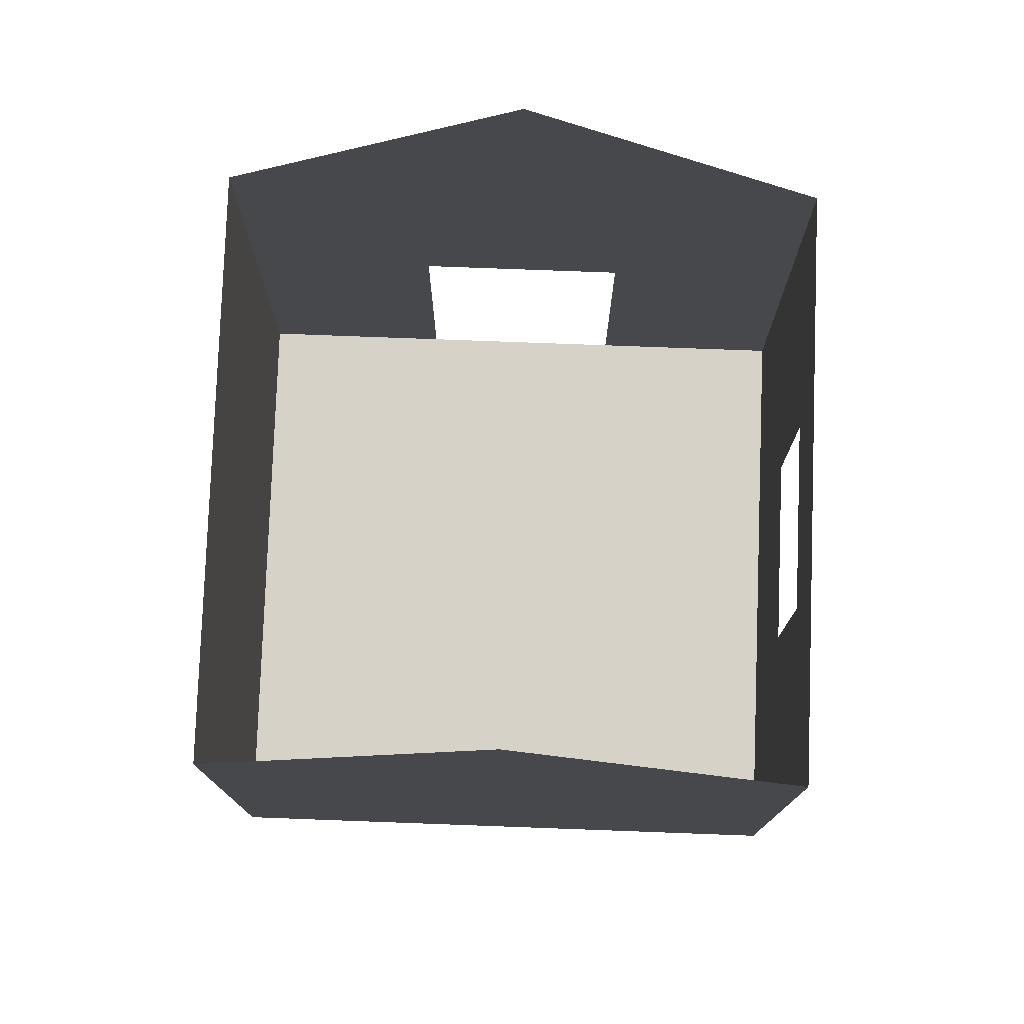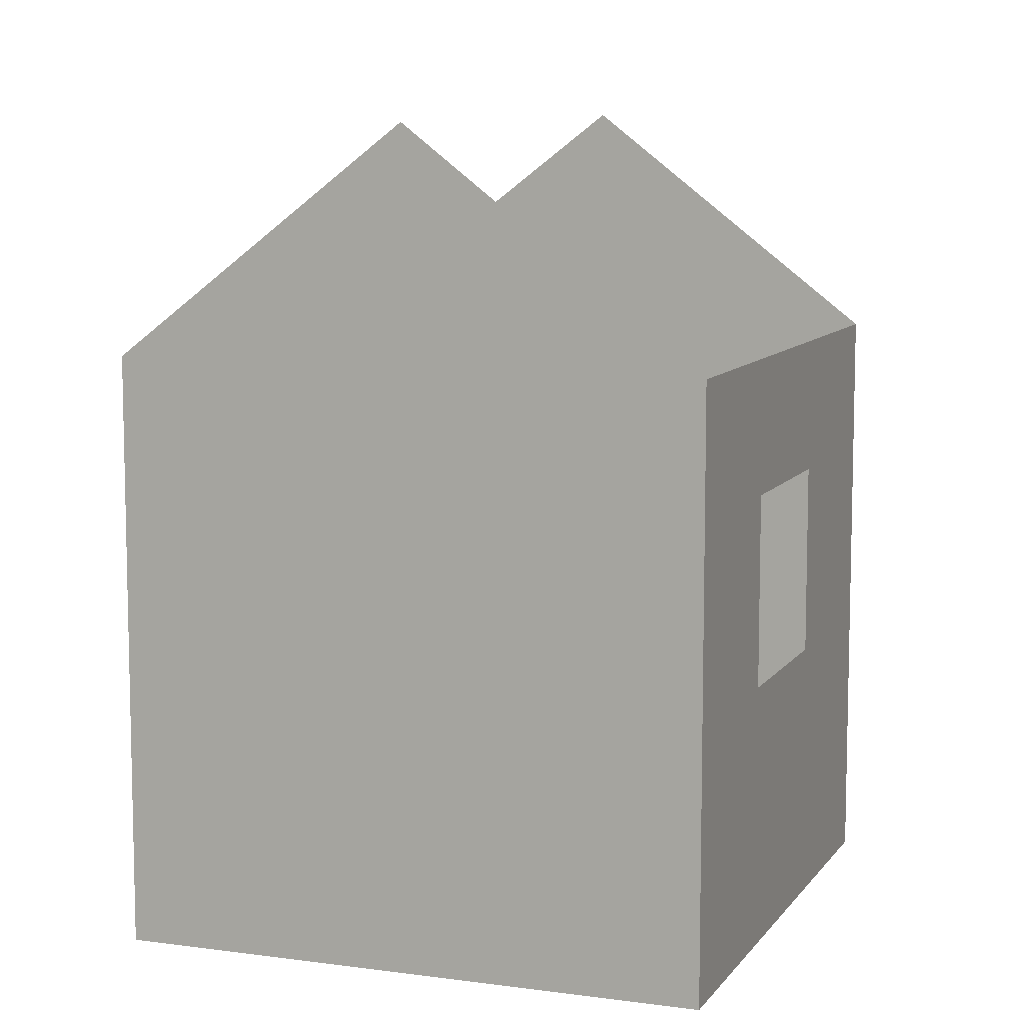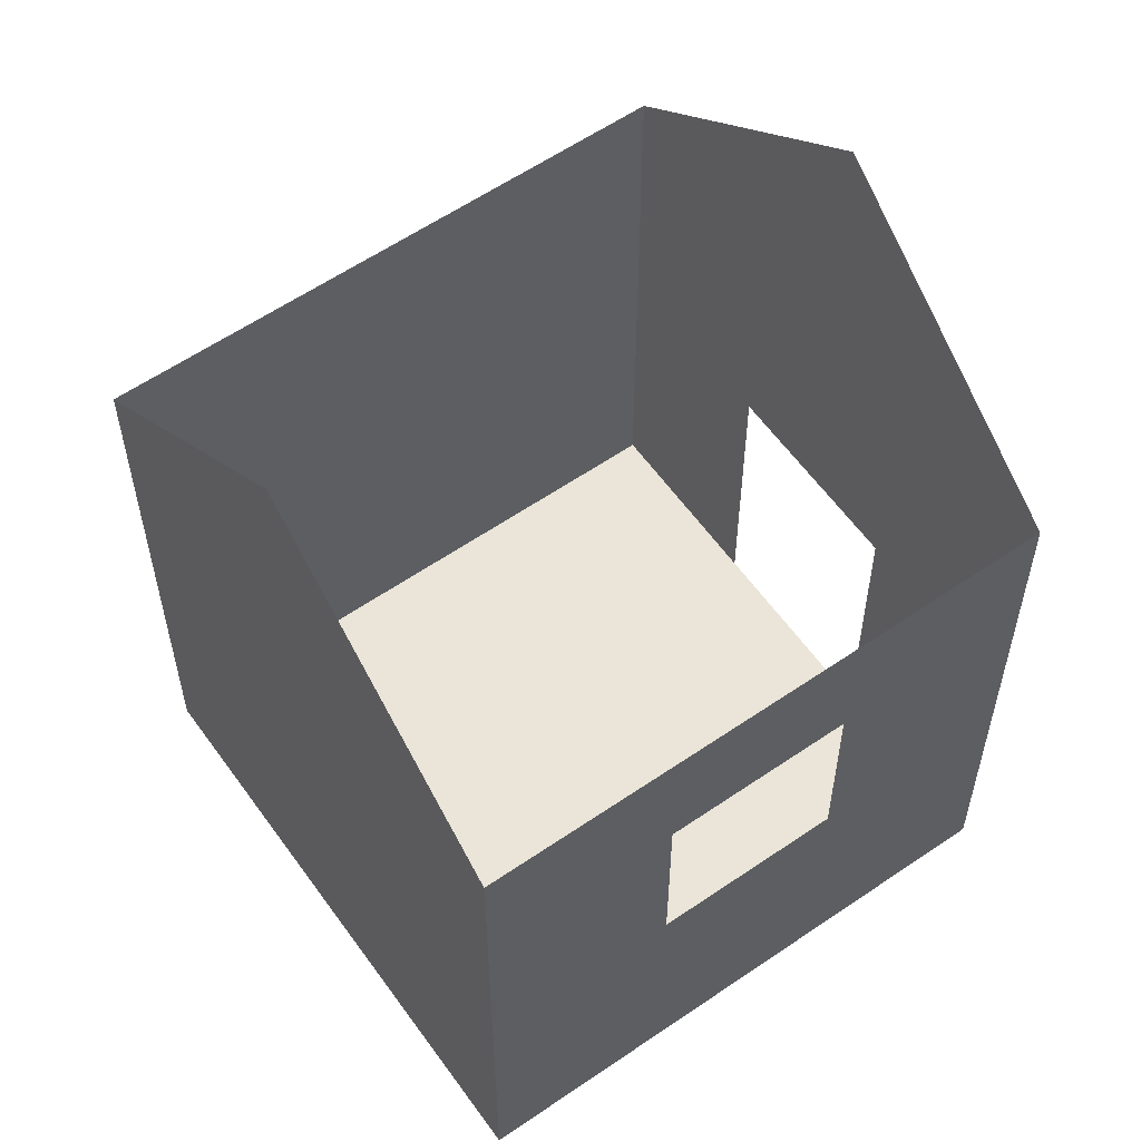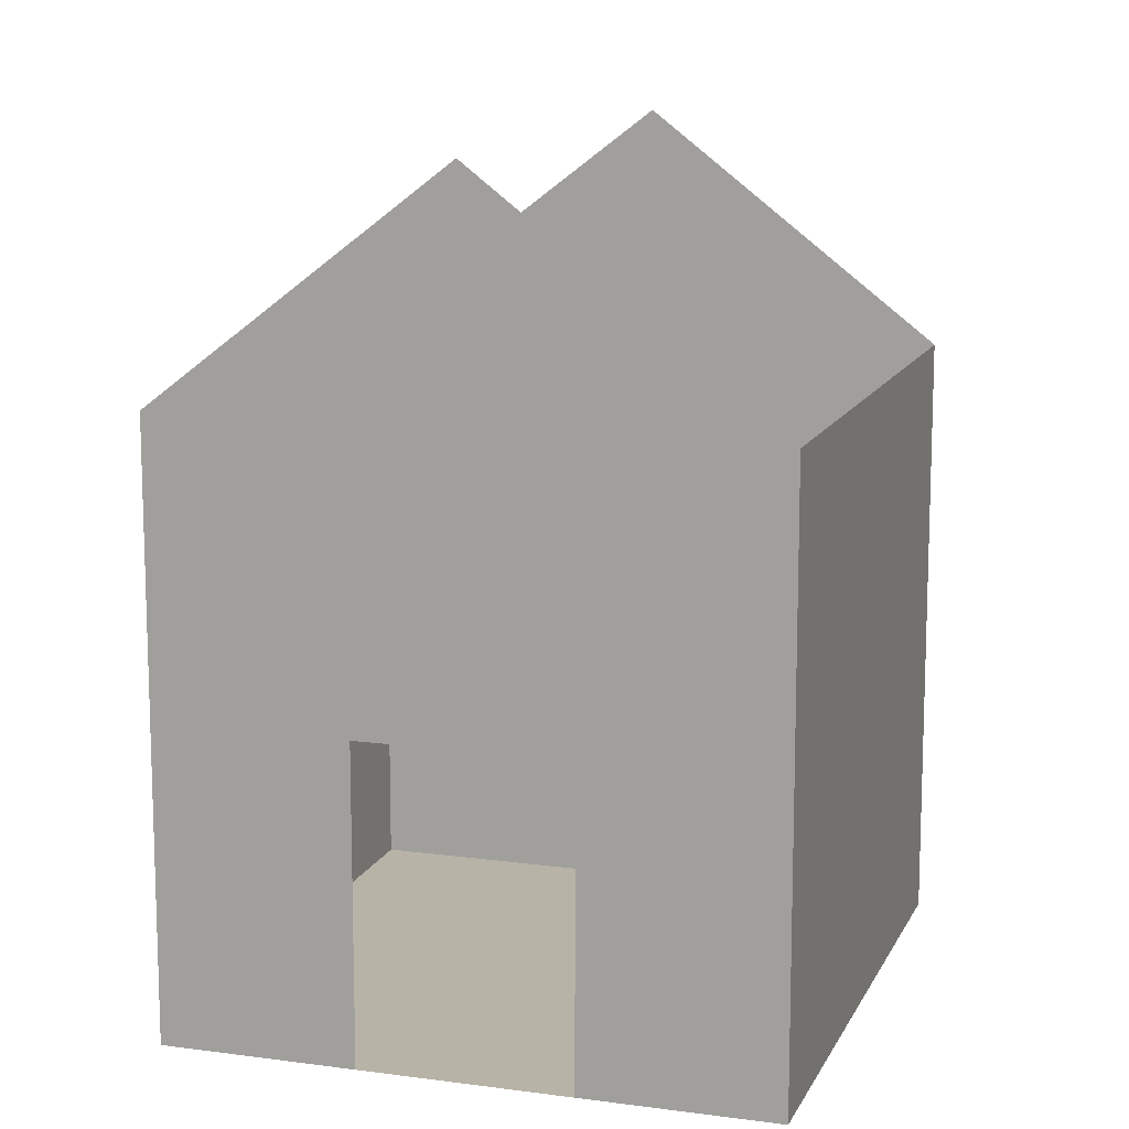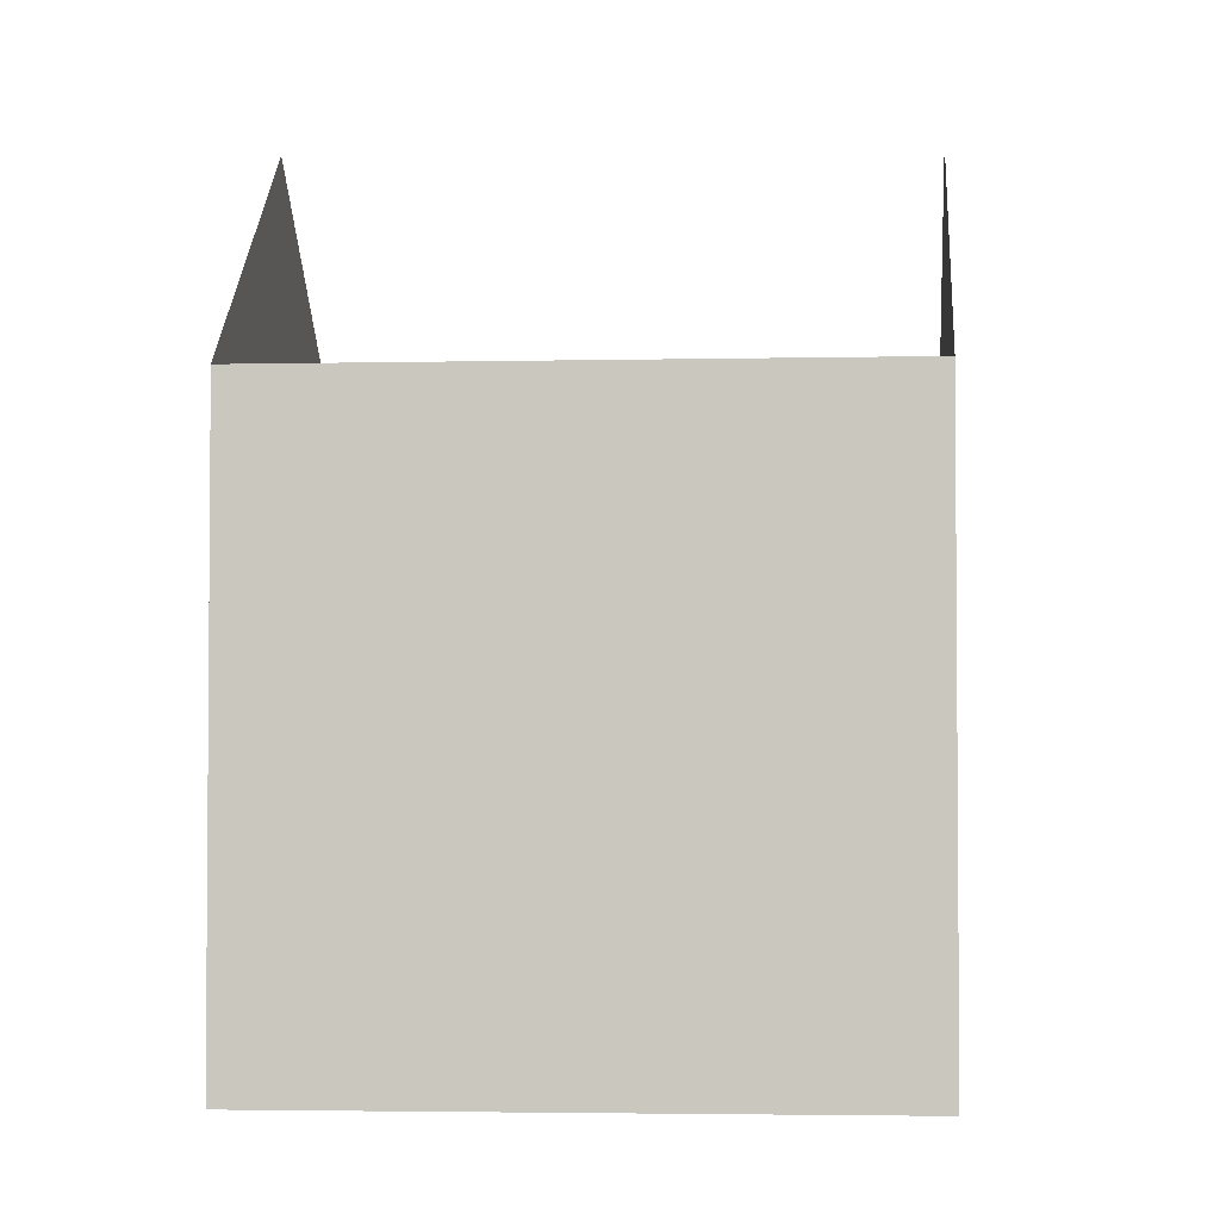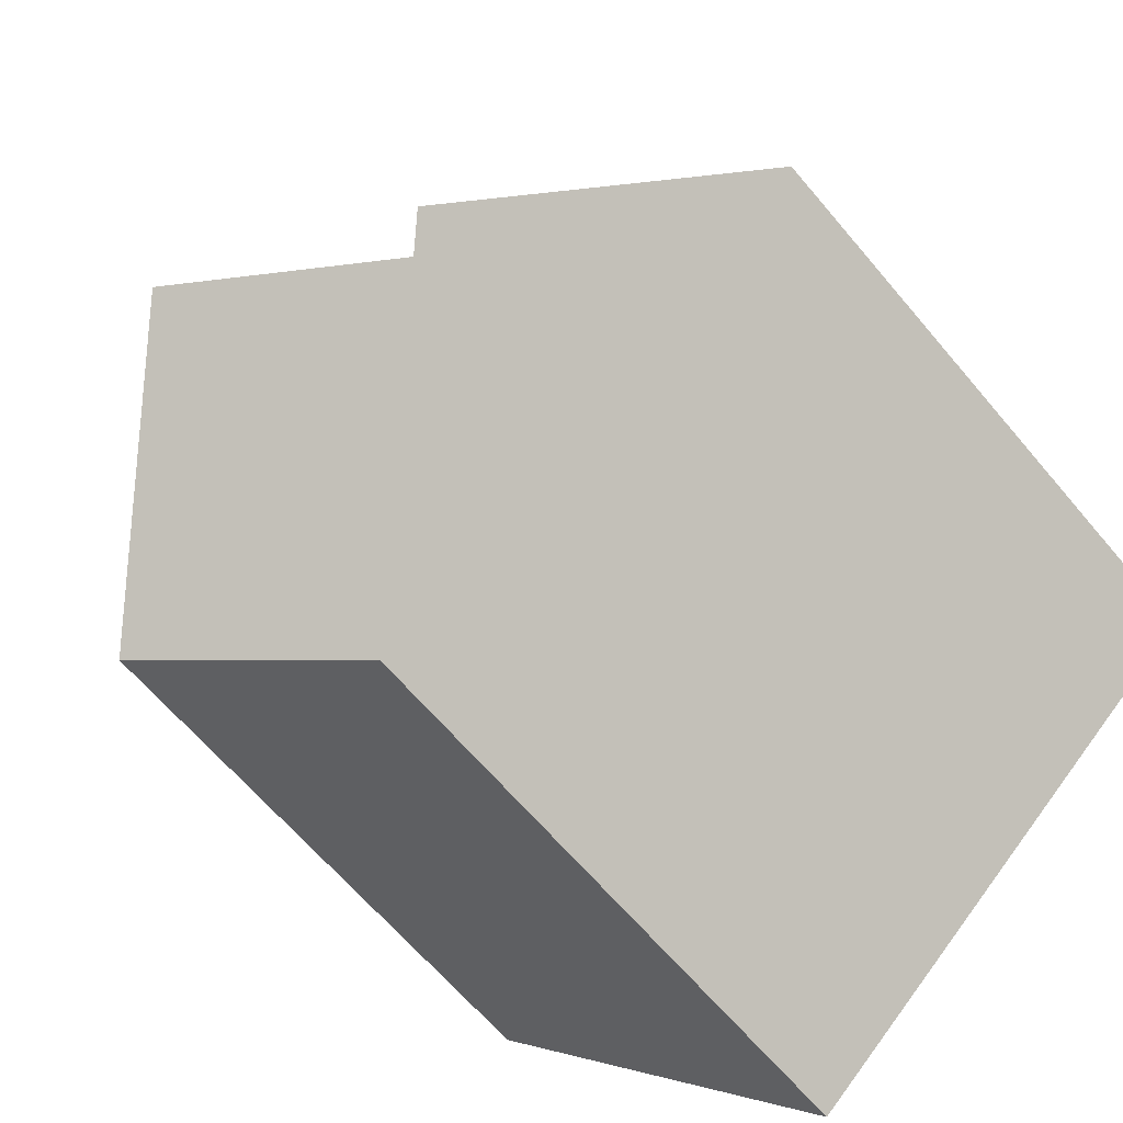
<metadata>
{"format":"obj","ext":"obj","renderer":"f3d","projection":"perspective","resolution":1024,"background":"white","views":[{"elev":78.5,"azim":-138.2,"up":"+Y"},{"elev":9.2,"azim":-120.0,"up":"+Y"},{"elev":59.0,"azim":-85.6,"up":"+Y"},{"elev":12.9,"azim":57.3,"up":"+Y"},{"elev":-3.1,"azim":-45.6,"up":"+Y"},{"elev":-63.9,"azim":-140.1,"up":"+Z"}]}
</metadata>
<code>
o Cube.001
v 309.2 0 -267.8
v 1.347 0 -12.42
v -254.1 0 -320.3
v 53.79 0 -575.7
v 309.2 400 -267.8
v 1.347 400 -12.42
v -254.1 400 -320.3
v 53.79 400 -575.7
v 155.3 0 -140.1
v -100.1 0 -448
v 155.3 553.7 -140.1
v -100.1 553.7 -448
v 309.2 282.1 -267.8
v 1.347 282.1 -12.42
v -254.1 282.1 -320.3
v 53.79 282.1 -575.7
v -100.1 282.1 -448
v 155.3 282.1 -140.1
v 101.4 0 -95.43
v 101.4 499.9 -95.43
v -154 0 -403.3
v -154 499.9 -403.3
v -154 282.1 -403.3
v 101.4 282.1 -95.43
v -46.26 0 -492.7
v -46.26 499.9 -492.7
v 209.1 0 -184.8
v 209.1 499.9 -184.8
v 209.1 282.1 -184.8
v -46.26 282.1 -492.7
v -100.1 208.5 -448
v 155.3 208.5 -140.1
v 309.2 208.5 -267.8
v 1.347 208.5 -12.42
v -254.1 208.5 -320.3
v 53.79 208.5 -575.7
v 101.4 208.5 -95.43
v -154 208.5 -403.3
v -46.26 208.5 -492.7
v 209.1 208.5 -184.8
v 309.2 341 -267.8
v 1.347 341 -12.42
v -254.1 341 -320.3
v 53.79 341 -575.7
v -100.1 417.9 -448
v 155.3 417.9 -140.1
v -154 391 -403.3
v 101.4 391 -95.43
v 209.1 391 -184.8
v -46.26 391 -492.7
v -100.1 147.7 -448
v 101.4 147.7 -95.43
v -154 147.7 -403.3
v -46.26 147.7 -492.7
v 209.1 147.7 -184.8
v 309.2 147.7 -267.8
v 1.347 147.7 -12.42
v -254.1 147.7 -320.3
v 53.79 147.7 -575.7
v 240.8 0 -350.3
v 118.3 0 -497.9
v -67.07 0 -94.88
v -189.5 0 -242.5
v 240.8 400 -350.3
v 118.3 400 -497.9
v -67.07 400 -94.88
v -189.5 400 -242.5
v 86.86 0 -222.6
v -35.6 0 -370.2
v 240.8 282.1 -350.3
v 118.3 282.1 -497.9
v -67.07 282.1 -94.88
v -189.5 282.1 -242.5
v 32.98 0 -177.9
v -89.47 0 -325.5
v 140.7 0 -267.3
v 18.27 0 -414.9
v -67.07 208.5 -94.88
v -189.5 208.5 -242.5
v 240.8 208.5 -350.3
v 118.3 208.5 -497.9
v 240.8 341 -350.3
v 118.3 341 -497.9
v -67.07 341 -94.88
v -189.5 341 -242.5
v -67.07 147.7 -94.88
v -189.5 147.7 -242.5
v 240.8 147.7 -350.3
v 118.3 147.7 -497.9
v -87.18 269.8 -119.1
v -169.4 269.8 -218.2
v -87.18 220.5 -119.1
v -169.4 220.5 -218.2
v -87.18 309.4 -119.1
v -169.4 309.4 -218.2
v -87.18 179.6 -119.1
v -169.4 179.6 -218.2
f 63 21 75
f 48 6 42
f 67 43 85
f 50 8 44
f 89 4 59
f 22 45 47
f 28 46 49
f 69 25 77
f 29 32 40
f 23 31 38
f 71 44 83
f 30 36 39
f 73 35 79
f 24 34 37
f 18 37 32
f 15 38 35
f 7 47 43
f 46 20 48
f 75 10 69
f 31 30 39
f 13 40 33
f 77 4 61
f 5 49 41
f 45 26 50
f 33 55 56
f 51 39 54
f 35 53 58
f 41 29 13
f 37 57 52
f 79 58 87
f 54 36 59
f 38 51 53
f 17 50 30
f 71 36 16
f 18 48 24
f 43 23 15
f 83 8 65
f 49 18 29
f 47 17 23
f 30 44 16
f 85 15 73
f 24 42 14
f 53 10 21
f 54 4 25
f 87 3 63
f 52 2 19
f 58 21 3
f 10 54 25
f 56 27 1
f 89 36 81
f 56 80 33
f 88 81 80
f 57 62 2
f 86 63 62
f 42 72 14
f 41 64 5
f 82 65 64
f 33 70 13
f 80 71 70
f 34 86 57
f 27 60 1
f 76 61 60
f 9 74 68
f 68 75 69
f 14 78 34
f 13 82 41
f 70 83 82
f 27 68 76
f 76 69 77
f 1 88 56
f 60 89 88
f 6 84 42
f 66 85 84
f 19 62 74
f 62 75 74
f 72 94 90
f 79 97 93
f 78 90 92
f 73 95 85
f 79 91 73
f 78 96 86
f 87 96 97
f 85 94 84
f 63 3 21
f 48 20 6
f 67 7 43
f 50 26 8
f 89 61 4
f 22 12 45
f 28 11 46
f 69 10 25
f 29 18 32
f 23 17 31
f 71 16 44
f 30 16 36
f 73 15 35
f 24 14 34
f 18 24 37
f 15 23 38
f 7 22 47
f 46 11 20
f 75 21 10
f 31 17 30
f 13 29 40
f 77 25 4
f 5 28 49
f 45 12 26
f 33 40 55
f 51 31 39
f 35 38 53
f 41 49 29
f 37 34 57
f 79 35 58
f 54 39 36
f 38 31 51
f 17 45 50
f 71 81 36
f 18 46 48
f 43 47 23
f 83 44 8
f 49 46 18
f 47 45 17
f 30 50 44
f 85 43 15
f 24 48 42
f 53 51 10
f 54 59 4
f 87 58 3
f 52 57 2
f 58 53 21
f 10 51 54
f 56 55 27
f 89 59 36
f 56 88 80
f 88 89 81
f 57 86 62
f 86 87 63
f 42 84 72
f 41 82 64
f 82 83 65
f 33 80 70
f 80 81 71
f 34 78 86
f 27 76 60
f 76 77 61
f 9 19 74
f 68 74 75
f 14 72 78
f 13 70 82
f 70 71 83
f 27 9 68
f 76 68 69
f 1 60 88
f 60 61 89
f 6 66 84
f 66 67 85
f 19 2 62
f 62 63 75
f 72 84 94
f 79 87 97
f 78 72 90
f 73 91 95
f 79 93 91
f 78 92 96
f 87 86 96
f 85 95 94

</code>
